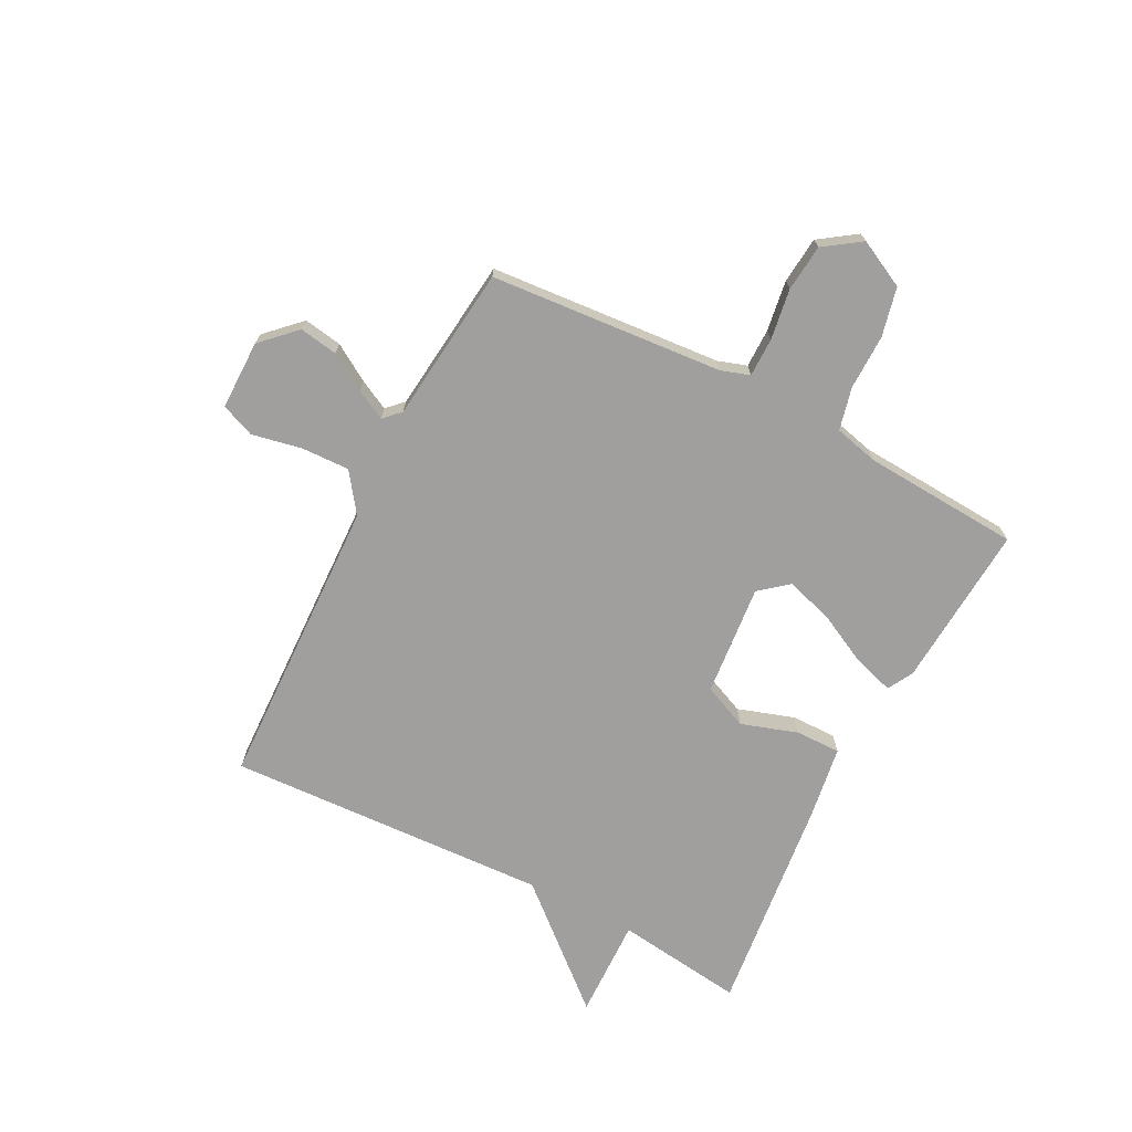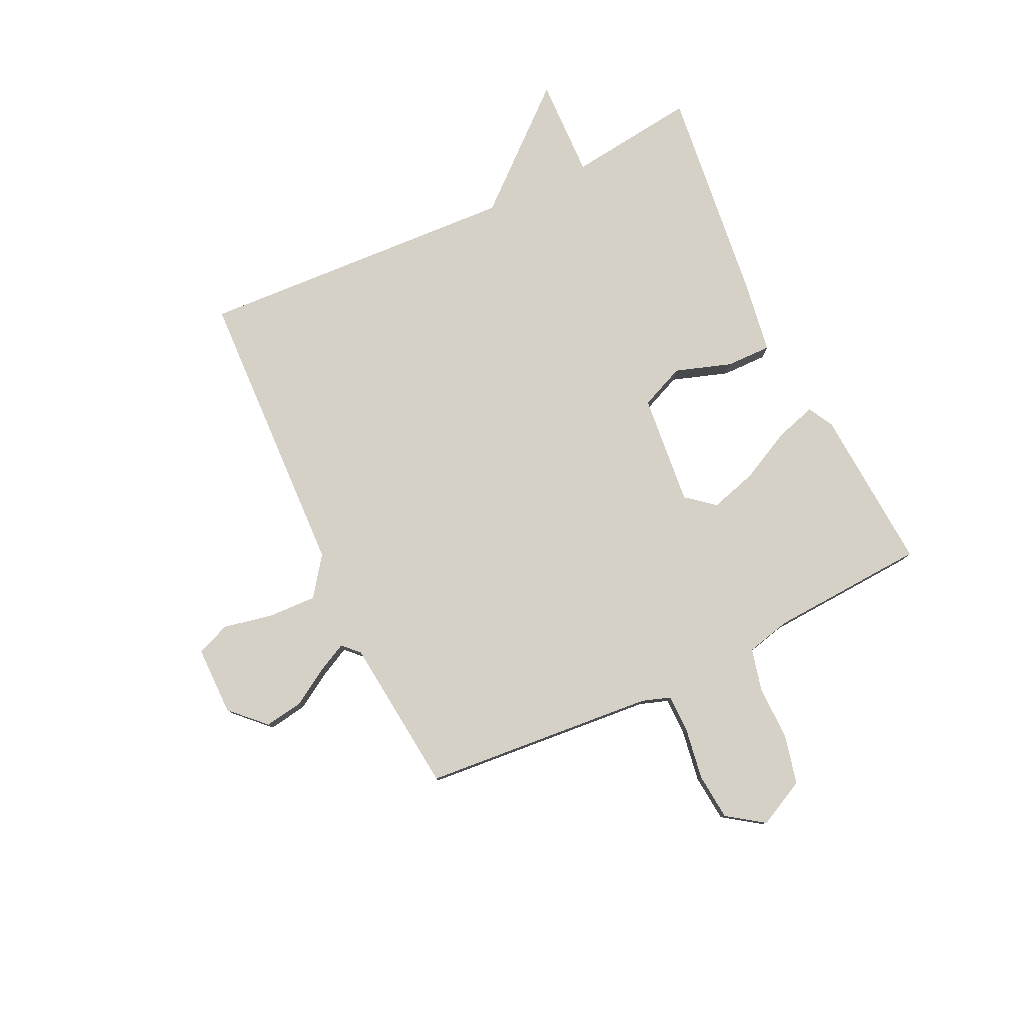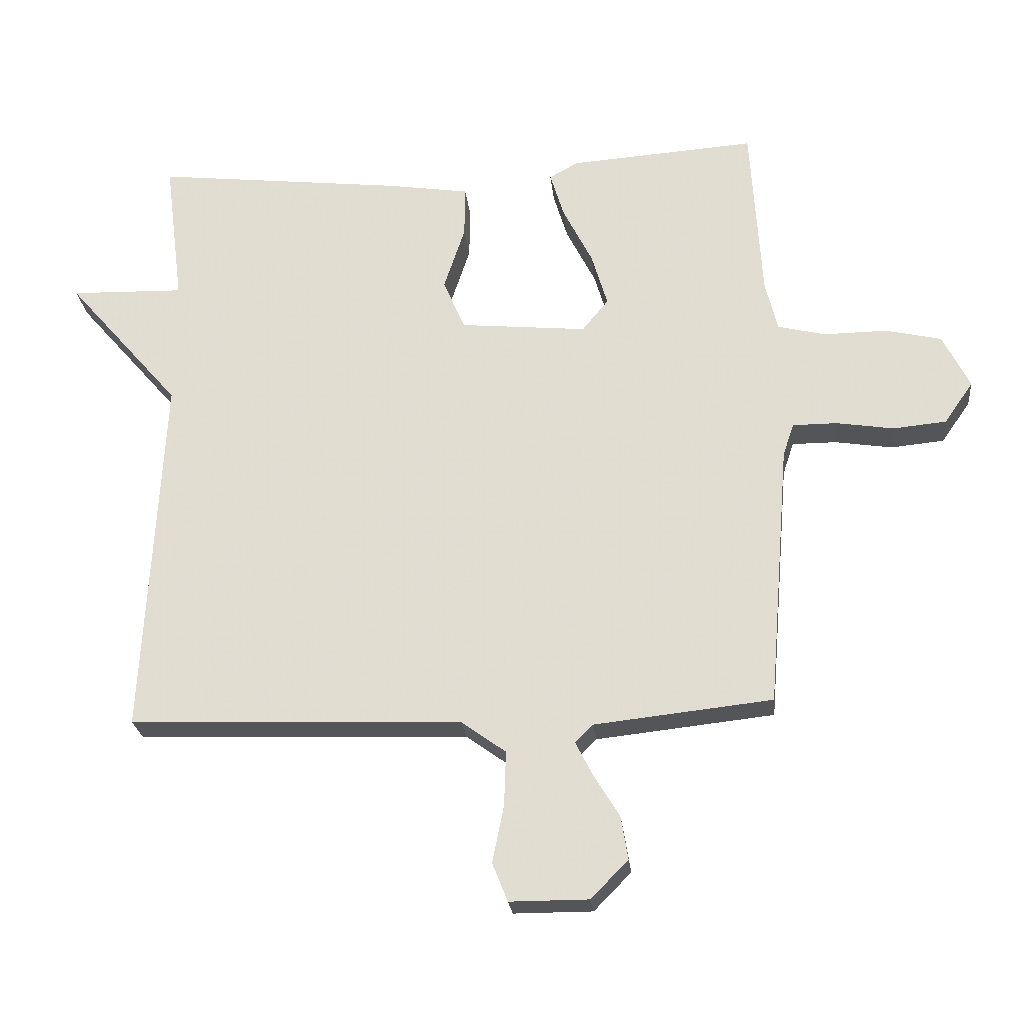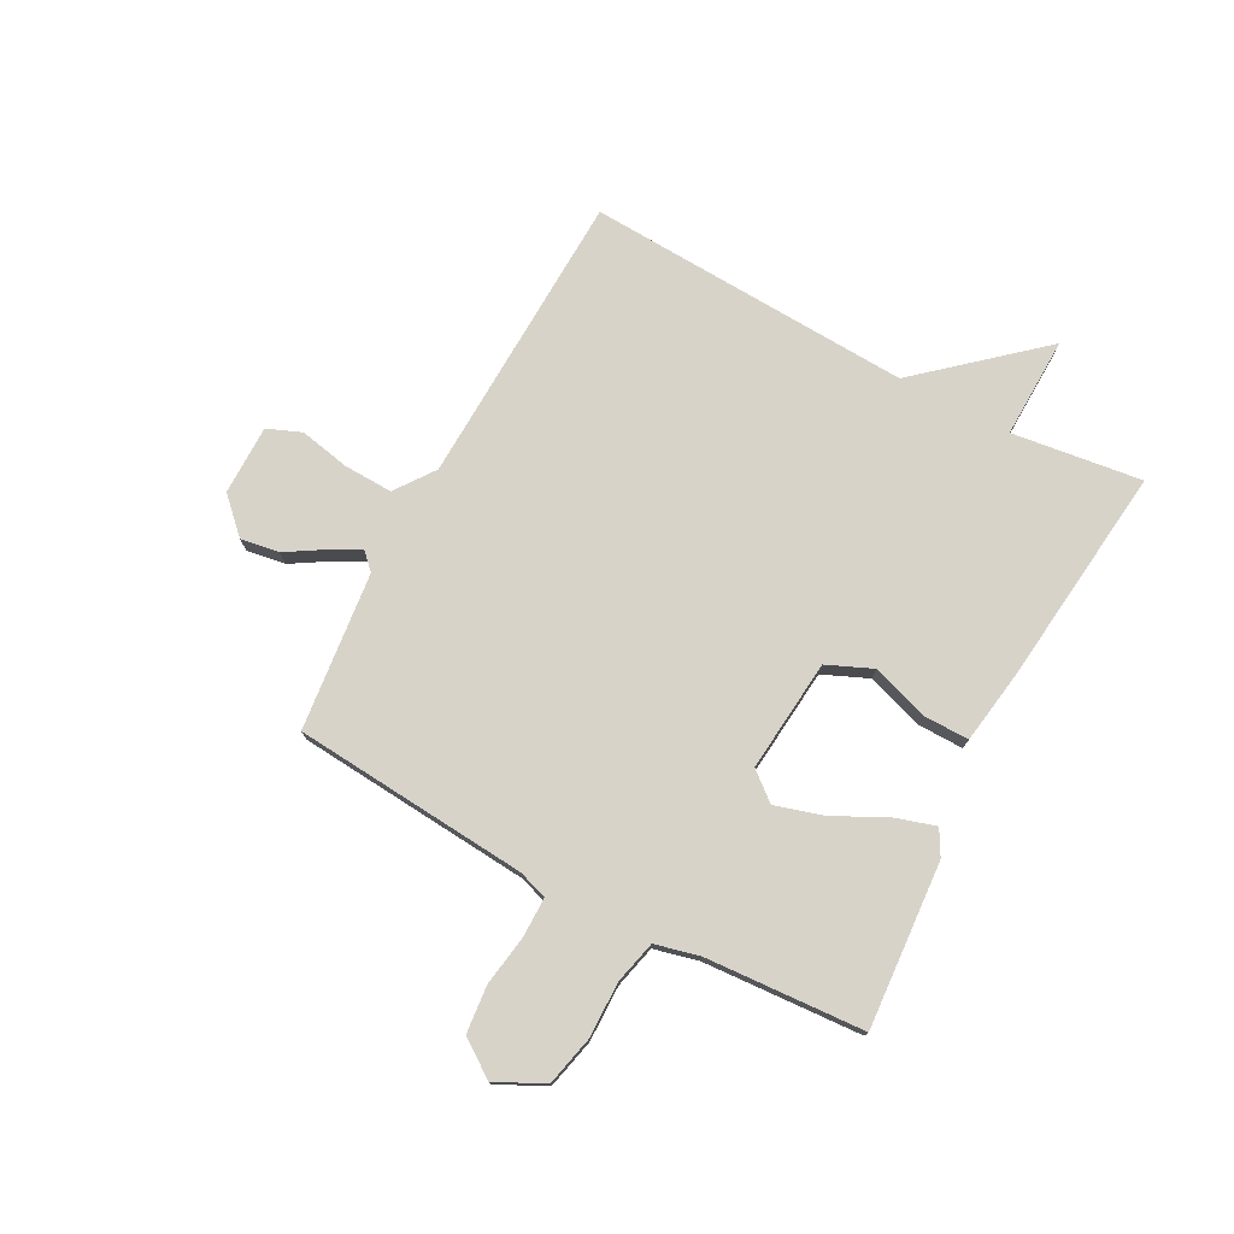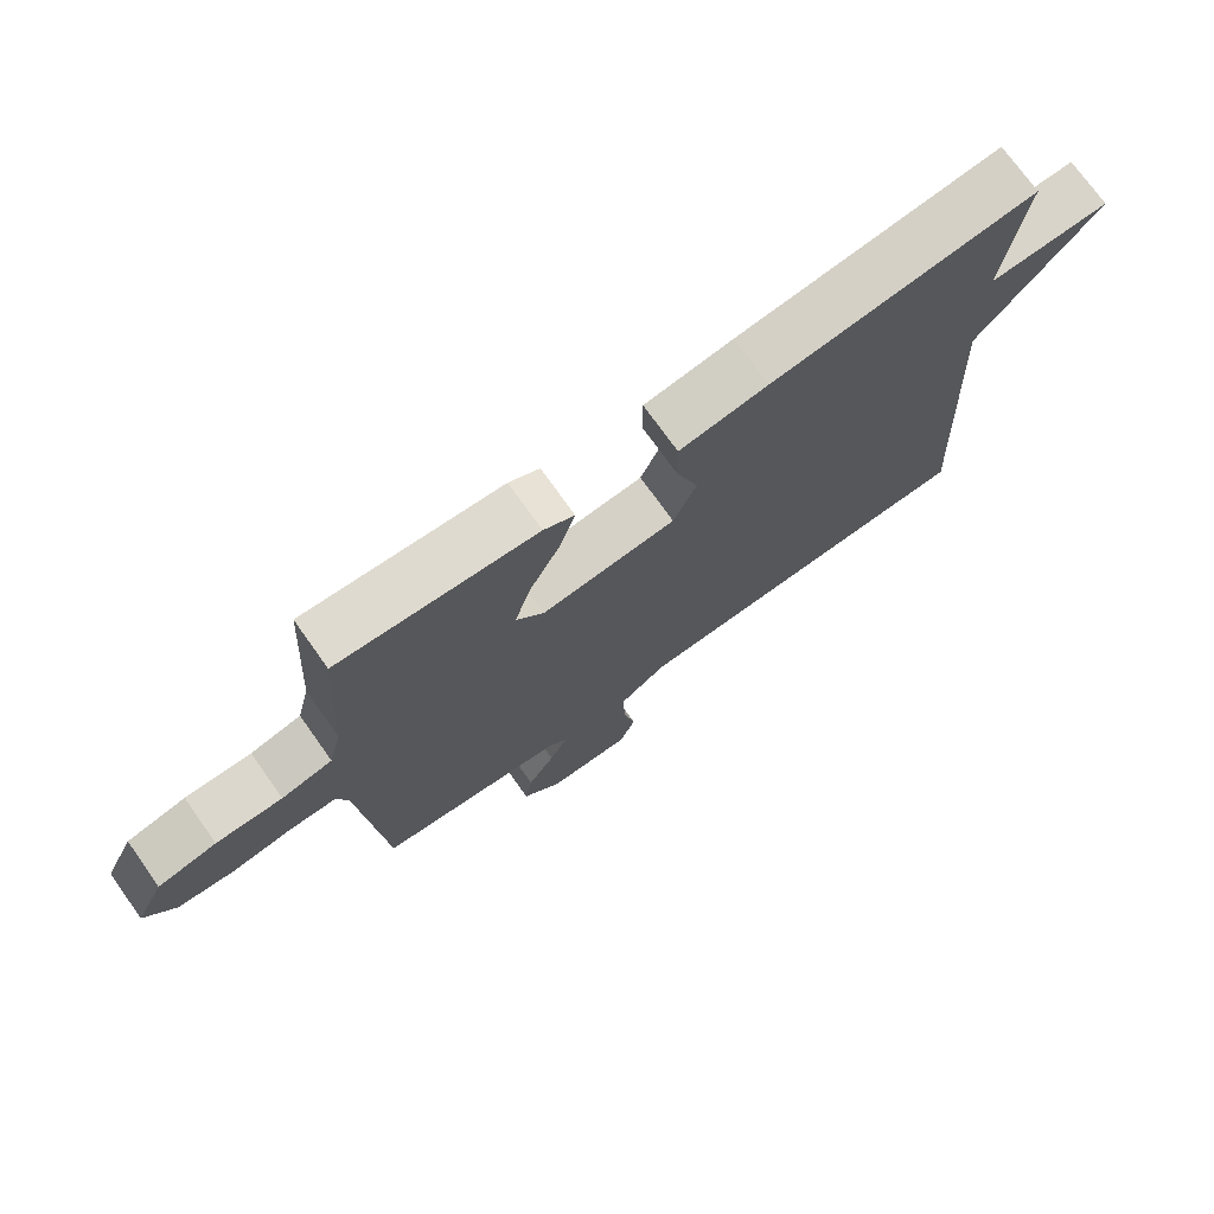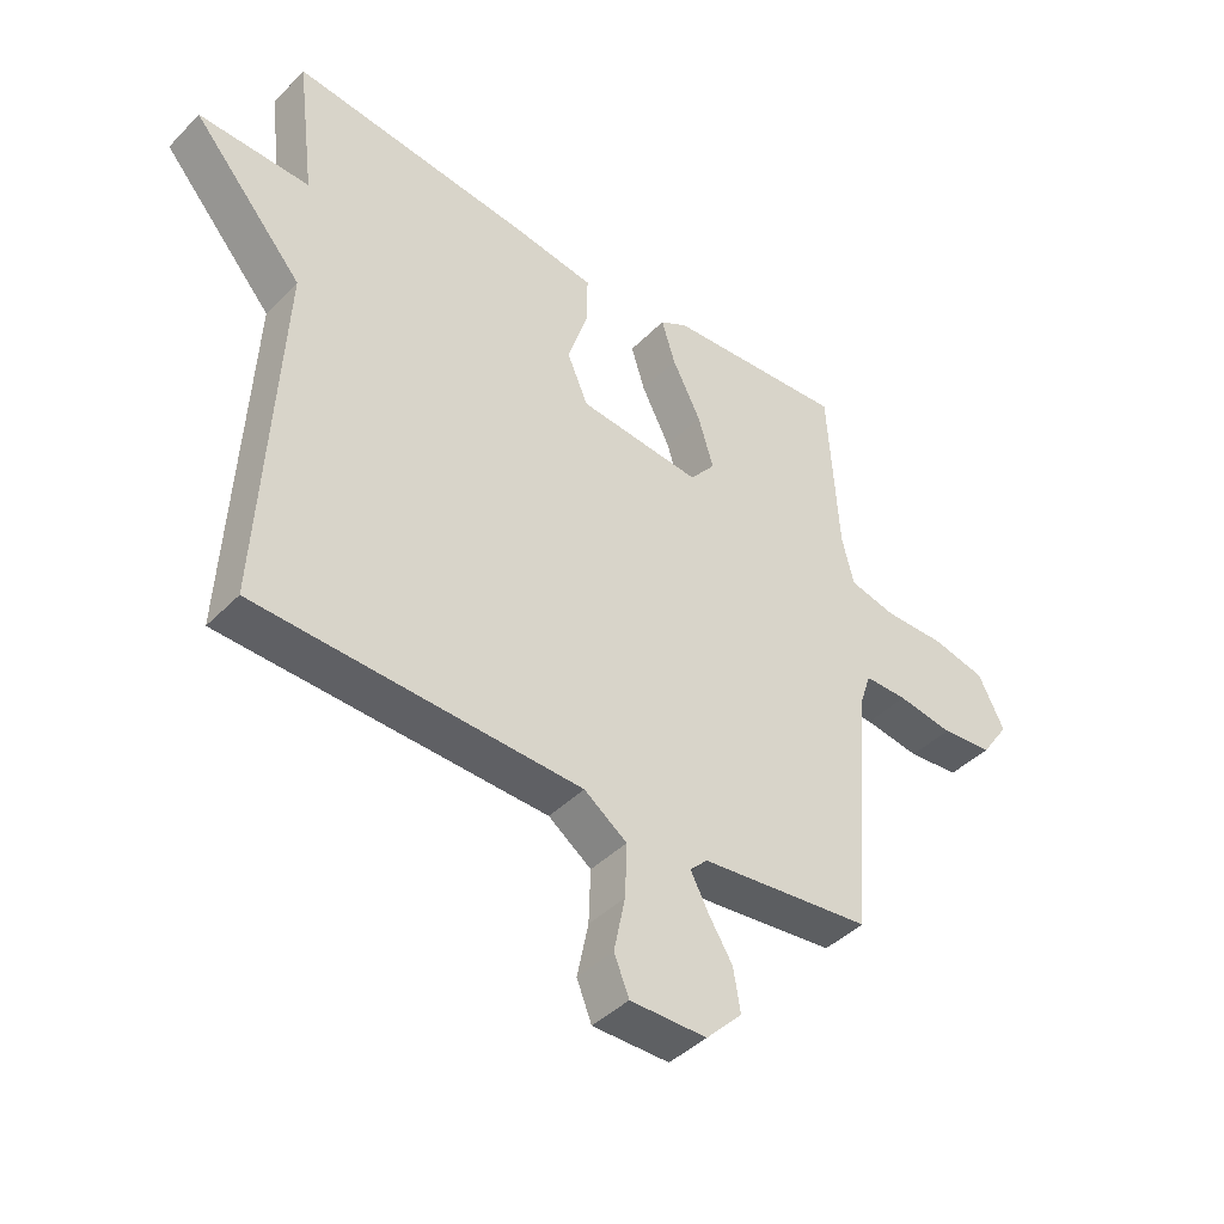
<metadata>
{"format":"obj","ext":"obj","renderer":"f3d","projection":"perspective","resolution":1024,"background":"white","views":[{"elev":-71.3,"azim":-117.4,"up":"+Y"},{"elev":79.3,"azim":-115.3,"up":"+Y"},{"elev":-24.2,"azim":-174.0,"up":"+Z"},{"elev":75.8,"azim":-62.0,"up":"+Y"},{"elev":73.6,"azim":-35.4,"up":"+Z"},{"elev":-42.5,"azim":139.9,"up":"+Z"}]}
</metadata>
<code>
v -0.5 0.07 -0.5
v -0.534 0.07 -0.087
v -0.551 0.07 -0.036
v -0.62 0.07 -0.036
v -0.71 0.07 -0.05
v -0.793 0.07 -0.042
v -0.838 0.07 0.023
v -0.796 0.07 0.107
v -0.709 0.07 0.127
v -0.611 0.07 0.126
v -0.536 0.07 0.144
v -0.517 0.07 0.222
v -0.5 0.07 0.5
v -0.209 0.07 0.48
v -0.164 0.07 0.455
v -0.186 0.07 0.383
v -0.232 0.07 0.292
v -0.257 0.07 0.208
v -0.216 0.07 0.158
v -0.018 0.07 0.177
v 0.016 0.07 0.256
v -0.017 0.07 0.356
v -0.018 0.07 0.436
v 0.112 0.07 0.456
v 0.5 0.07 0.5
v 0.471 0.07 0.272
v 0.649 0.07 0.277
v 0.471 0.07 0.072
v 0.5 0.07 -0.5
v -0.02 0.07 -0.519
v -0.089 0.07 -0.569
v -0.086 0.07 -0.655
v -0.068 0.07 -0.743
v -0.092 0.07 -0.803
v -0.215 0.07 -0.803
v -0.273 0.07 -0.744
v -0.262 0.07 -0.676
v -0.222 0.07 -0.611
v -0.195 0.07 -0.558
v -0.223 0.07 -0.53
v -0.5 0 -0.5
v -0.534 0 -0.087
v -0.551 0 -0.036
v -0.62 0 -0.036
v -0.71 0 -0.05
v -0.793 0 -0.042
v -0.838 0 0.023
v -0.796 0 0.107
v -0.709 0 0.127
v -0.611 0 0.126
v -0.536 0 0.144
v -0.517 0 0.222
v -0.5 0 0.5
v -0.209 0 0.48
v -0.164 0 0.455
v -0.186 0 0.383
v -0.232 0 0.292
v -0.257 0 0.208
v -0.216 0 0.158
v -0.018 0 0.177
v 0.016 0 0.256
v -0.017 0 0.356
v -0.018 0 0.436
v 0.112 0 0.456
v 0.5 0 0.5
v 0.471 0 0.272
v 0.649 0 0.277
v 0.471 0 0.072
v 0.5 0 -0.5
v -0.02 0 -0.519
v -0.089 0 -0.569
v -0.086 0 -0.655
v -0.068 0 -0.743
v -0.092 0 -0.803
v -0.215 0 -0.803
v -0.273 0 -0.744
v -0.262 0 -0.676
v -0.222 0 -0.611
v -0.195 0 -0.558
v -0.223 0 -0.53
f 36 37 38
f 35 36 38
f 34 35 38
f 33 34 38
f 32 33 38
f 31 32 38 39
f 30 31 39 40
f 28 29 30
f 26 27 28
f 40 1 2
f 30 40 2
f 28 30 2
f 26 28 2
f 24 25 26
f 23 24 26
f 22 23 26
f 21 22 26
f 15 16 17
f 14 15 17
f 13 14 17
f 12 13 17
f 11 12 17 18
f 10 11 18 19
f 8 9 10
f 7 8 10
f 6 7 10
f 5 6 10
f 4 5 10
f 3 4 10 19
f 20 21 26
f 20 26 2 3
f 3 19 20
f 78 77 76
f 78 76 75
f 78 75 74
f 78 74 73
f 78 73 72
f 79 78 72 71
f 80 79 71 70
f 70 69 68
f 68 67 66
f 42 41 80
f 42 80 70
f 42 70 68
f 42 68 66
f 66 65 64
f 66 64 63
f 66 63 62
f 66 62 61
f 57 56 55
f 57 55 54
f 57 54 53
f 57 53 52
f 58 57 52 51
f 59 58 51 50
f 50 49 48
f 50 48 47
f 50 47 46
f 50 46 45
f 50 45 44
f 59 50 44 43
f 66 61 60
f 43 42 66 60
f 60 59 43
f 1 41 42 2
f 2 42 43 3
f 3 43 44 4
f 4 44 45 5
f 5 45 46 6
f 6 46 47 7
f 7 47 48 8
f 8 48 49 9
f 9 49 50 10
f 10 50 51 11
f 11 51 52 12
f 12 52 53 13
f 13 53 54 14
f 14 54 55 15
f 15 55 56 16
f 16 56 57 17
f 17 57 58 18
f 18 58 59 19
f 19 59 60 20
f 20 60 61 21
f 21 61 62 22
f 22 62 63 23
f 23 63 64 24
f 24 64 65 25
f 25 65 66 26
f 26 66 67 27
f 27 67 68 28
f 28 68 69 29
f 29 69 70 30
f 30 70 71 31
f 31 71 72 32
f 32 72 73 33
f 33 73 74 34
f 34 74 75 35
f 35 75 76 36
f 36 76 77 37
f 37 77 78 38
f 38 78 79 39
f 39 79 80 40
f 40 80 41 1

</code>
